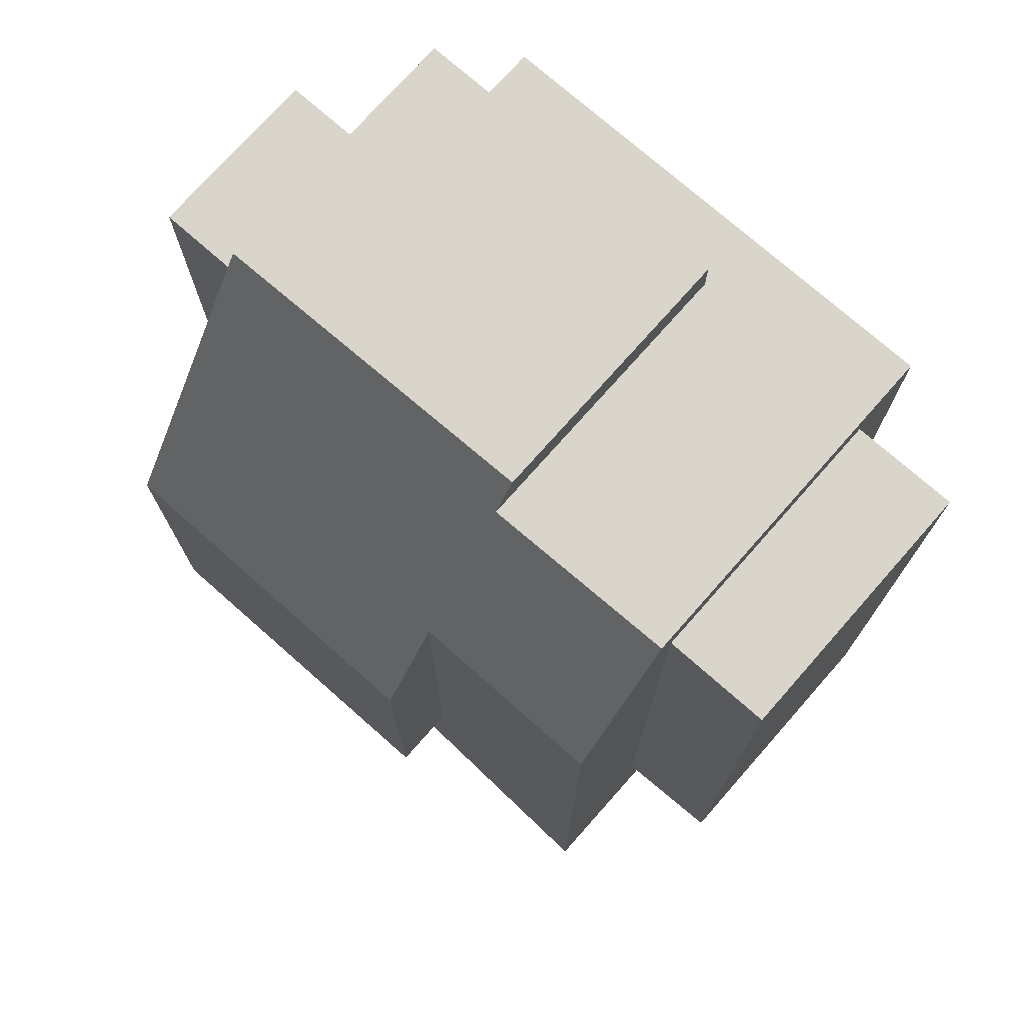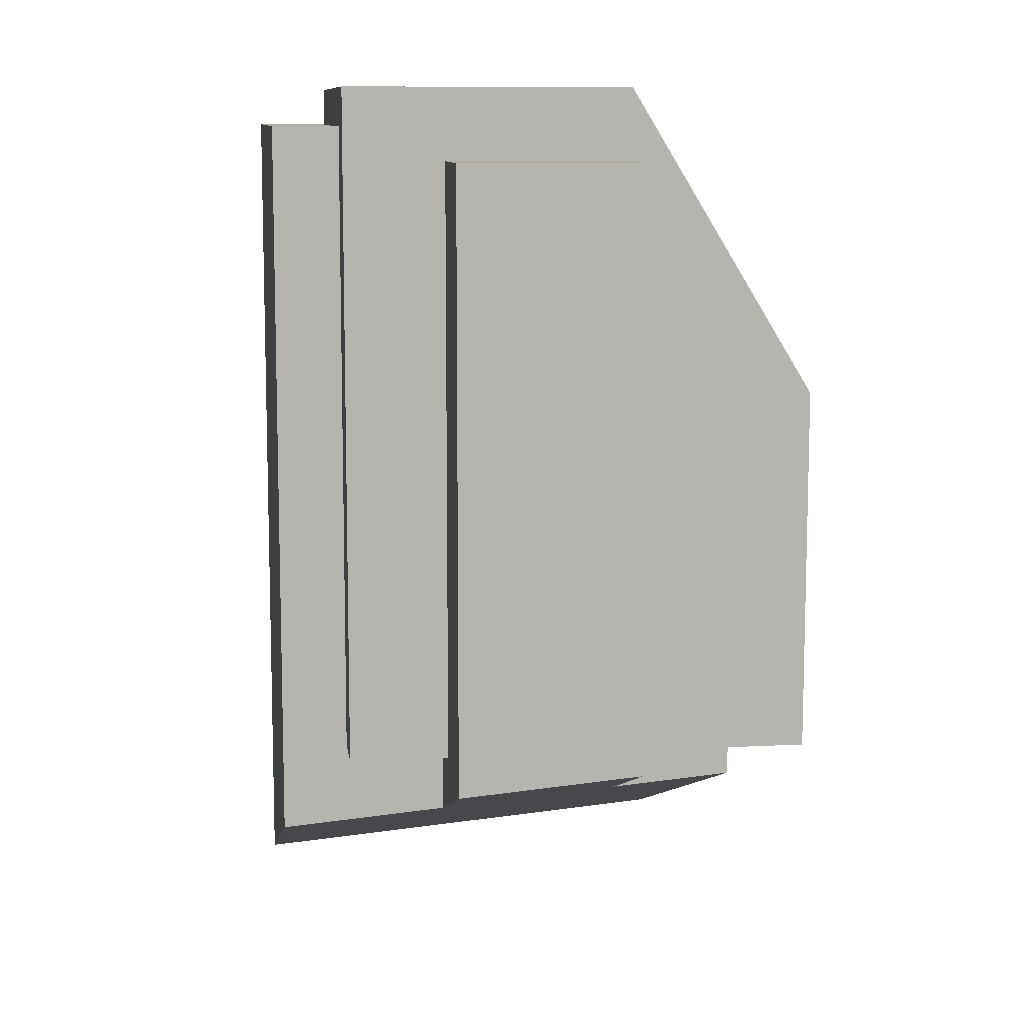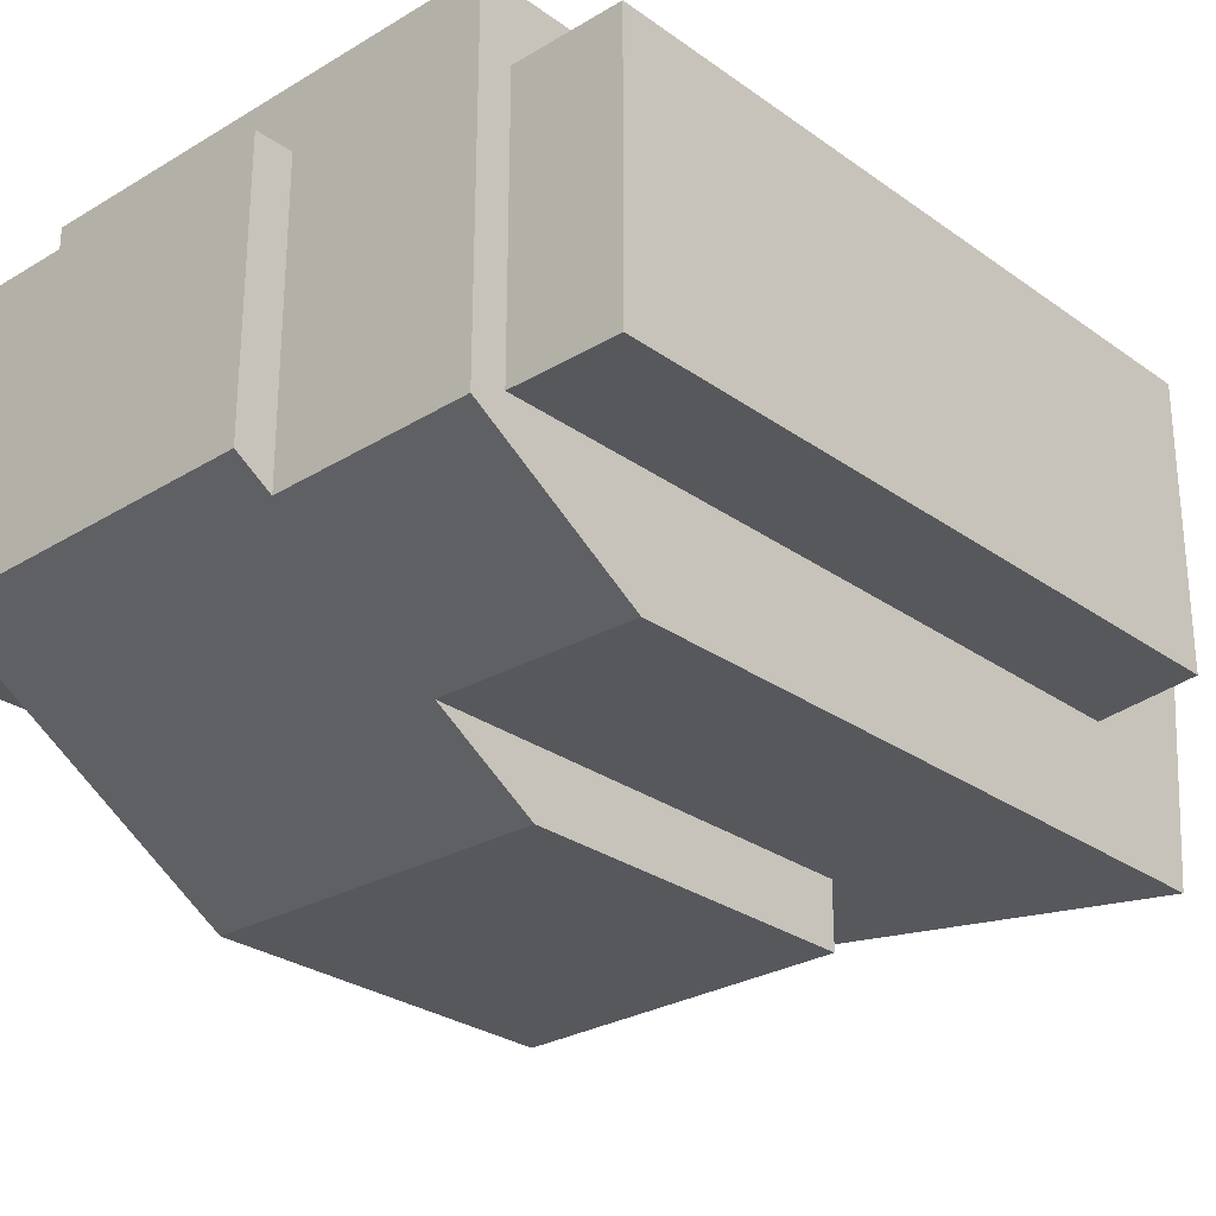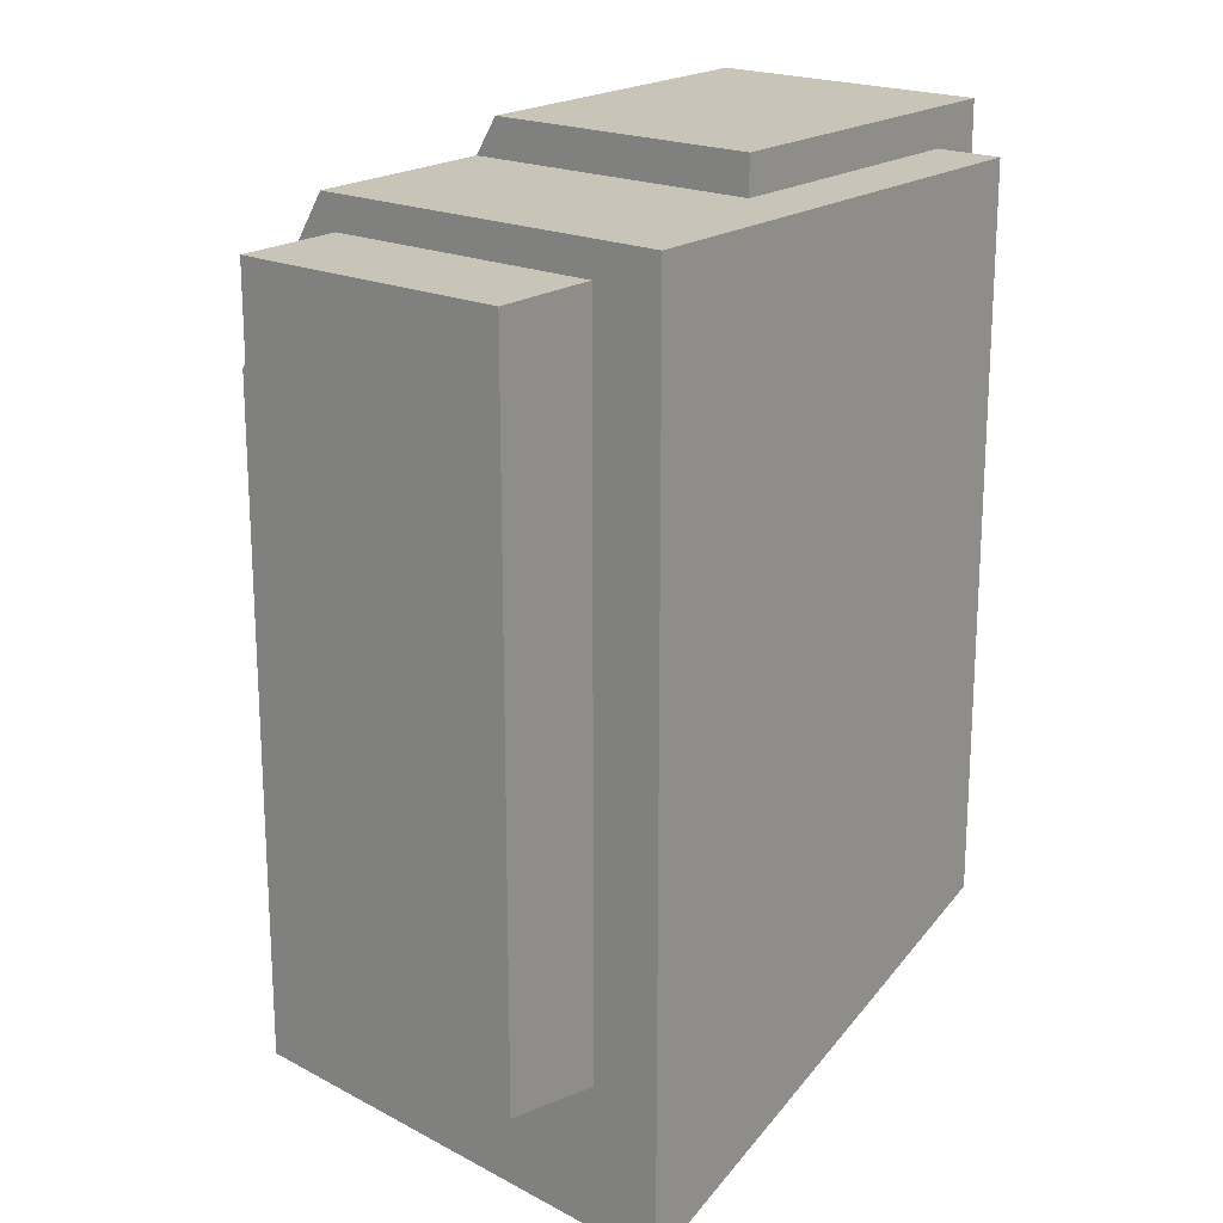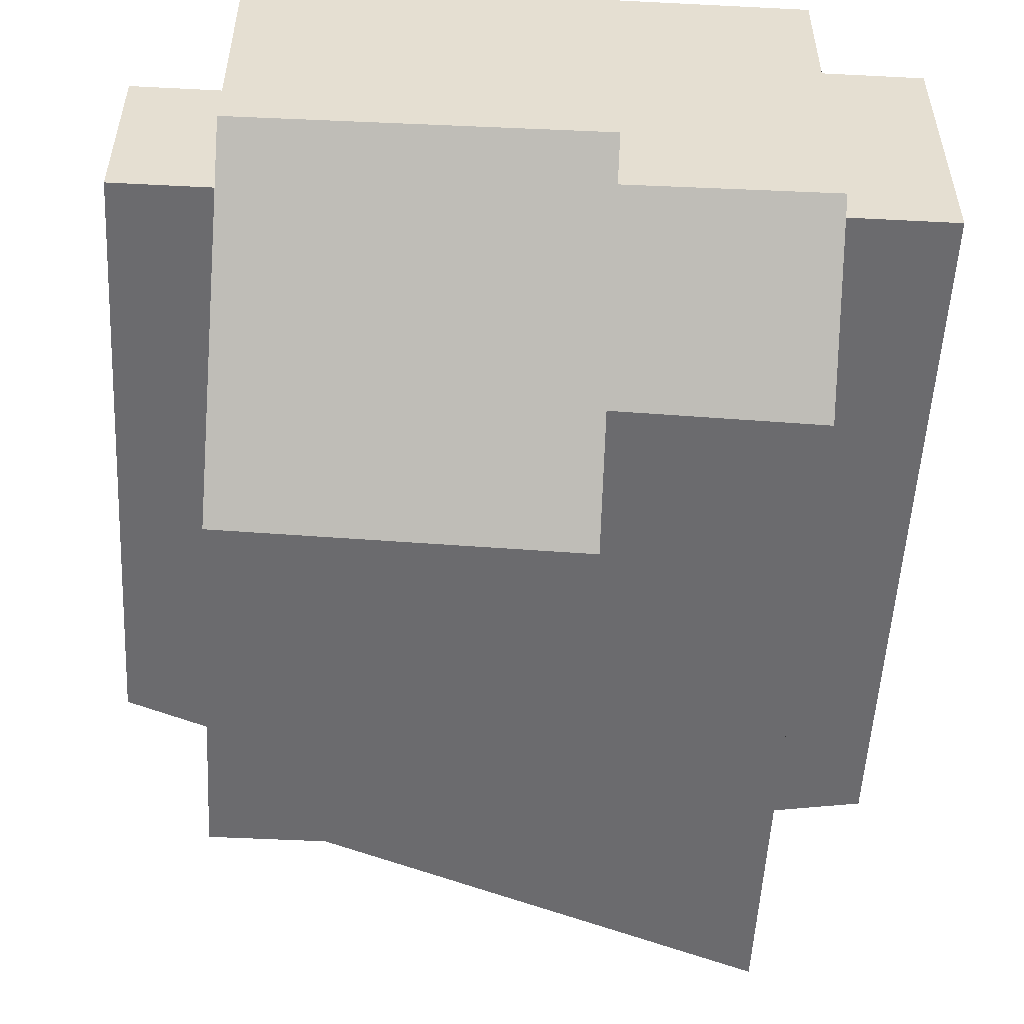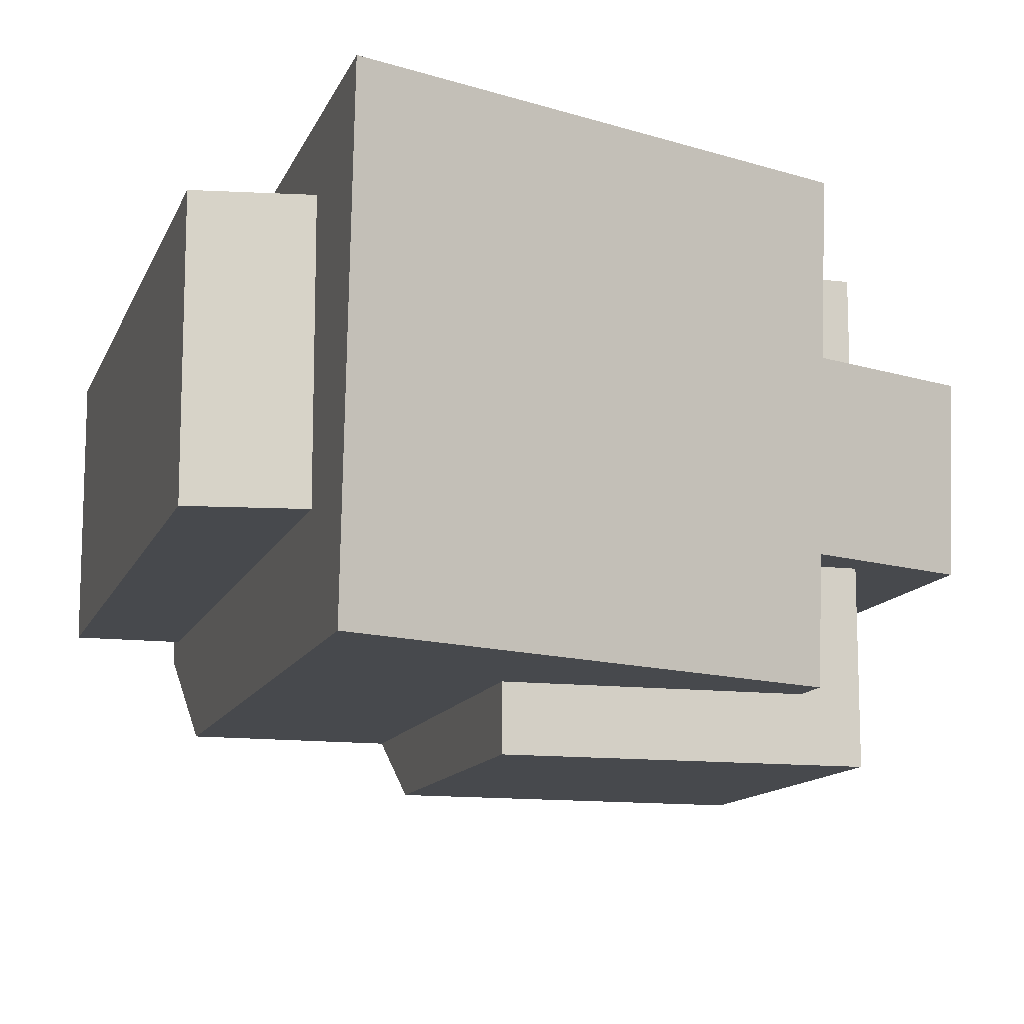
<metadata>
{"format":"obj","ext":"obj","renderer":"f3d","projection":"perspective","resolution":1024,"background":"white","views":[{"elev":74.4,"azim":41.4,"up":"+Z"},{"elev":10.0,"azim":-97.5,"up":"+Z"},{"elev":-27.7,"azim":42.5,"up":"+Y"},{"elev":20.2,"azim":129.1,"up":"+Z"},{"elev":-53.5,"azim":-3.1,"up":"+Y"},{"elev":-12.3,"azim":163.8,"up":"+Y"}]}
</metadata>
<code>
g Rock06.003
v 0.02888 -0.01206 0.04371
v 0.02888 -0.02176 0.02781
v 0.007349 -0.02176 0.02835
v 0.007349 -0.01077 0.04636
v 0.02888 -0.01044 0.04636
v 0.02888 -0.01206 0.04371
v -0.02368 0.011 -0.02953
v -0.04072 0.011 -0.02325
v -0.04072 -0.008642 -0.02155
v -0.02368 -0.02176 -0.0267
v 0.02888 -0.02176 -0.04608
v 0.02888 0.02882 -0.05046
v -0.04072 -0.008642 -0.02155
v -0.04072 0.011 -0.02325
v -0.04072 0.011 0.04278
v -0.04072 -0.008642 0.04278
v 0.04072 0.02136 -0.0322
v 0.04072 -0.008642 -0.0322
v 0.04072 -0.008642 0.04278
v 0.04072 0.02136 0.04278
v -0.02368 0.02882 -0.03108
v 0.02888 0.02882 -0.05046
v 0.02888 0.02882 0.04636
v -0.02368 0.02882 0.04636
v 0.007349 0.02176 0.04636
v -0.02368 0.02176 0.04636
v -0.02368 0.02882 0.04636
v 0.02888 0.02882 0.04636
v 0.02888 -0.01044 0.04636
v 0.007349 -0.01077 0.04636
v -0.02998 0.02176 0.05046
v -0.02998 0.02176 -0.02185
v -0.02368 0.02176 -0.02185
v -0.02368 0.02176 0.04636
v 0.007349 0.02176 0.04636
v 0.007349 0.02176 0.05046
v 0.04072 0.02136 0.04278
v 0.02888 0.02136 0.04278
v 0.02888 0.02136 -0.03418
v 0.04072 0.02136 -0.0322
v -0.02998 -0.008642 -0.02185
v -0.02368 -0.008642 -0.02185
v -0.02368 -0.008642 -0.02783
v -0.04072 -0.008642 -0.02155
v -0.02998 -0.008642 0.04278
v -0.04072 -0.008642 0.04278
v 0.02888 0.02136 -0.03418
v 0.02888 -0.008642 -0.03418
v 0.04072 -0.008642 -0.0322
v 0.04072 0.02136 -0.0322
v -0.04072 0.011 0.04278
v -0.02998 0.011 0.04278
v -0.02998 -0.008642 0.04278
v -0.04072 -0.008642 0.04278
v 0.02888 -0.008642 0.04278
v 0.02888 0.02136 0.04278
v 0.04072 0.02136 0.04278
v 0.04072 -0.008642 0.04278
v 0.04072 -0.008642 -0.0322
v 0.02888 -0.008642 -0.03418
v 0.02888 -0.008642 0.04278
v 0.04072 -0.008642 0.04278
v -0.02998 0.011 -0.02185
v -0.02998 0.011 0.04278
v -0.04072 0.011 0.04278
v -0.04072 0.011 -0.02325
v -0.02368 0.011 -0.02185
v -0.02368 0.011 -0.02953
v 0.007349 -0.02176 0.02835
v 0.007349 -0.02882 0.01678
v -0.02998 -0.02882 0.01773
v -0.02998 -0.008854 0.05046
v -0.02998 -0.008854 0.05046
v 0.02888 -0.01206 0.04371
v 0.007349 -0.02176 0.02835
v 0.007349 -0.01077 0.04636
v 0.007349 -0.008275 0.05046
v -0.02368 -0.02176 -0.0267
v -0.02368 -0.008642 -0.02783
v -0.02368 -0.008642 -0.02185
v -0.02368 -0.02176 -0.02185
v -0.02998 -0.02882 -0.02185
v 0.007349 -0.02882 -0.02185
v 0.007349 -0.02176 -0.02185
v -0.02368 -0.02176 -0.02185
v -0.02368 -0.008642 -0.02185
v -0.02998 -0.008642 -0.02185
v -0.02998 0.011 -0.02185
v -0.02368 0.011 -0.02185
v -0.02368 0.02176 -0.02185
v -0.02998 0.02176 -0.02185
v -0.02368 0.02882 0.04636
v -0.02368 0.02176 0.04636
v -0.02368 0.02176 -0.02185
v -0.02368 0.02882 -0.03108
v -0.02368 0.011 -0.02953
v -0.02368 0.011 -0.02185
v -0.04072 -0.008642 -0.02155
v -0.02368 -0.008642 -0.02783
v -0.02368 0.011 -0.02953
v -0.02368 0.02882 -0.03108
v 0.02888 0.02882 -0.05046
v -0.02368 0.02882 -0.03108
v -0.02368 -0.02176 -0.0267
v -0.02368 -0.008642 -0.02783
v 0.007349 -0.02176 -0.02185
v 0.007349 -0.02176 0.02835
v 0.02888 -0.02176 0.02781
v 0.02888 -0.02176 -0.04608
v -0.02368 -0.02176 -0.0267
v -0.02368 -0.02176 -0.02185
v 0.007349 0.02176 0.04636
v 0.007349 -0.01077 0.04636
v 0.007349 -0.008275 0.05046
v 0.007349 0.02176 0.05046
v 0.007349 -0.02176 0.02835
v 0.007349 -0.02176 -0.02185
v 0.007349 -0.02882 -0.02185
v 0.007349 -0.02882 0.01678
v 0.007349 0.02176 0.05046
v 0.007349 -0.008275 0.05046
v -0.02998 -0.008854 0.05046
v -0.02998 0.02176 0.05046
v 0.007349 -0.02882 -0.02185
v -0.02998 -0.02882 -0.02185
v -0.02998 -0.02882 0.01773
v 0.007349 -0.02882 0.01678
v -0.02998 0.011 -0.02185
v -0.02998 0.02176 -0.02185
v -0.02998 0.02176 0.05046
v -0.02998 0.011 0.04278
v -0.02998 -0.008642 0.04278
v -0.02998 -0.008854 0.05046
v -0.02998 -0.008642 -0.02185
v -0.02998 -0.02882 -0.02185
v -0.02998 -0.02882 0.01773
v 0.02888 -0.02176 -0.04608
v 0.02888 -0.02176 0.02781
v 0.02888 -0.008642 -0.03418
v 0.02888 -0.01206 0.04371
v 0.02888 0.02882 -0.05046
v 0.02888 0.02136 -0.03418
v 0.02888 0.02136 0.04278
v 0.02888 0.02882 0.04636
v 0.02888 -0.008642 0.04278
v 0.02888 -0.01044 0.04636
g Rock06.003_0
f 3 2 1
f 6 5 4
f 9 8 7
f 12 11 10
f 15 14 13
f 16 15 13
f 19 18 17
f 20 19 17
f 23 22 21
f 24 23 21
f 27 26 25
f 28 27 25
f 25 29 28
f 29 25 30
f 33 32 31
f 31 34 33
f 31 35 34
f 31 36 35
f 39 38 37
f 40 39 37
f 43 42 41
f 41 44 43
f 41 45 44
f 45 46 44
f 49 48 47
f 50 49 47
f 53 52 51
f 54 53 51
f 57 56 55
f 58 57 55
f 61 60 59
f 62 61 59
f 65 64 63
f 63 66 65
f 66 63 67
f 67 68 66
f 71 70 69
f 69 72 71
f 75 74 73
f 74 76 73
f 76 77 73
f 80 79 78
f 81 80 78
f 84 83 82
f 82 85 84
f 82 86 85
f 82 87 86
f 90 89 88
f 91 90 88
f 94 93 92
f 94 92 95
f 94 95 96
f 96 97 94
f 100 99 98
f 99 100 101
f 104 103 102
f 104 105 103
f 108 107 106
f 109 108 106
f 106 110 109
f 110 106 111
f 114 113 112
f 115 114 112
f 118 117 116
f 119 118 116
f 122 121 120
f 123 122 120
f 126 125 124
f 127 126 124
f 130 129 128
f 130 128 131
f 130 131 132
f 132 133 130
f 133 132 134
f 133 134 135
f 135 136 133
f 139 138 137
f 139 140 138
f 137 141 139
f 141 142 139
f 141 143 142
f 141 144 143
f 140 139 145
f 145 143 144
f 146 140 145
f 145 144 146

</code>
